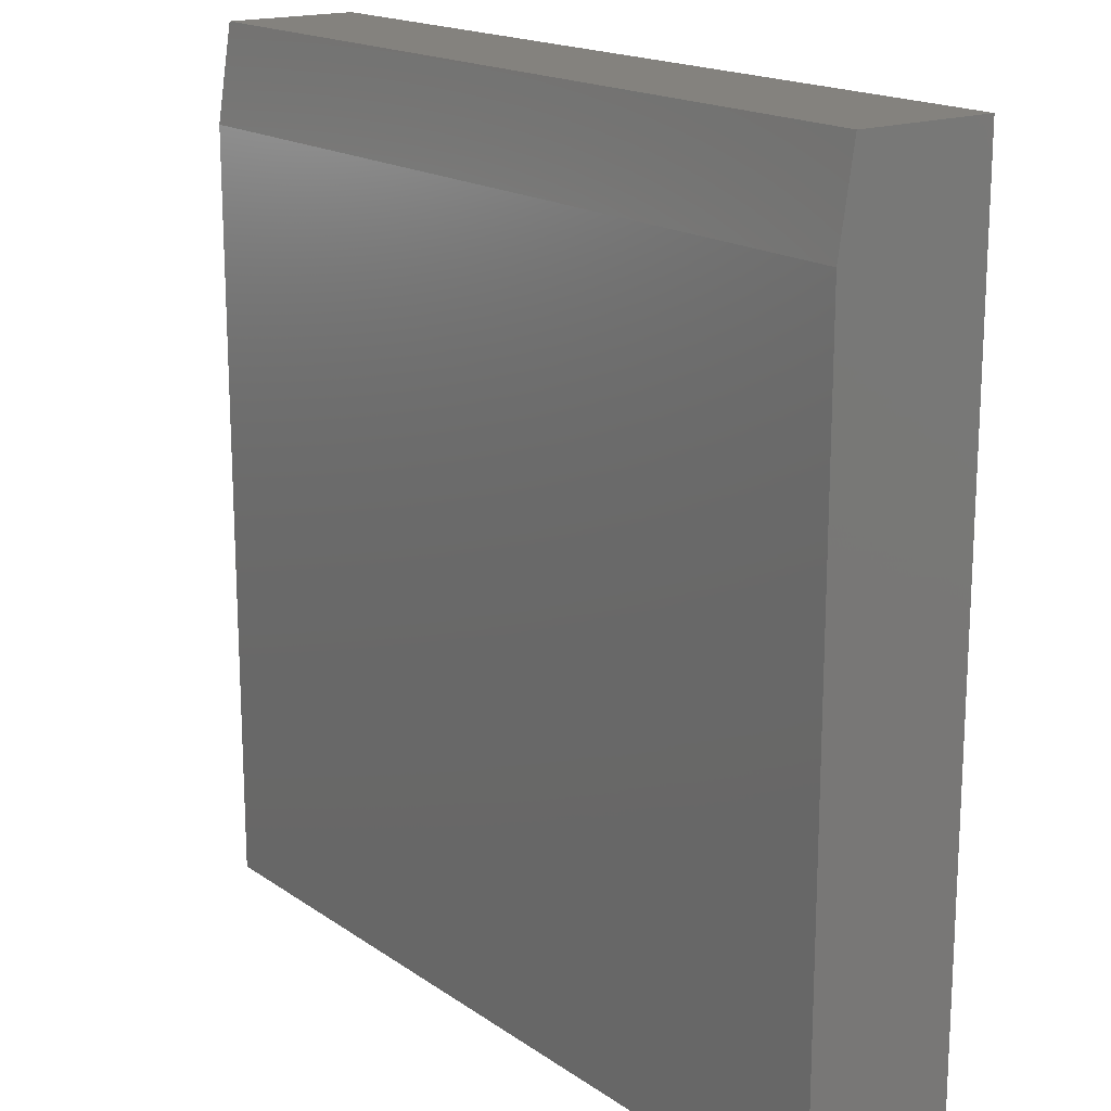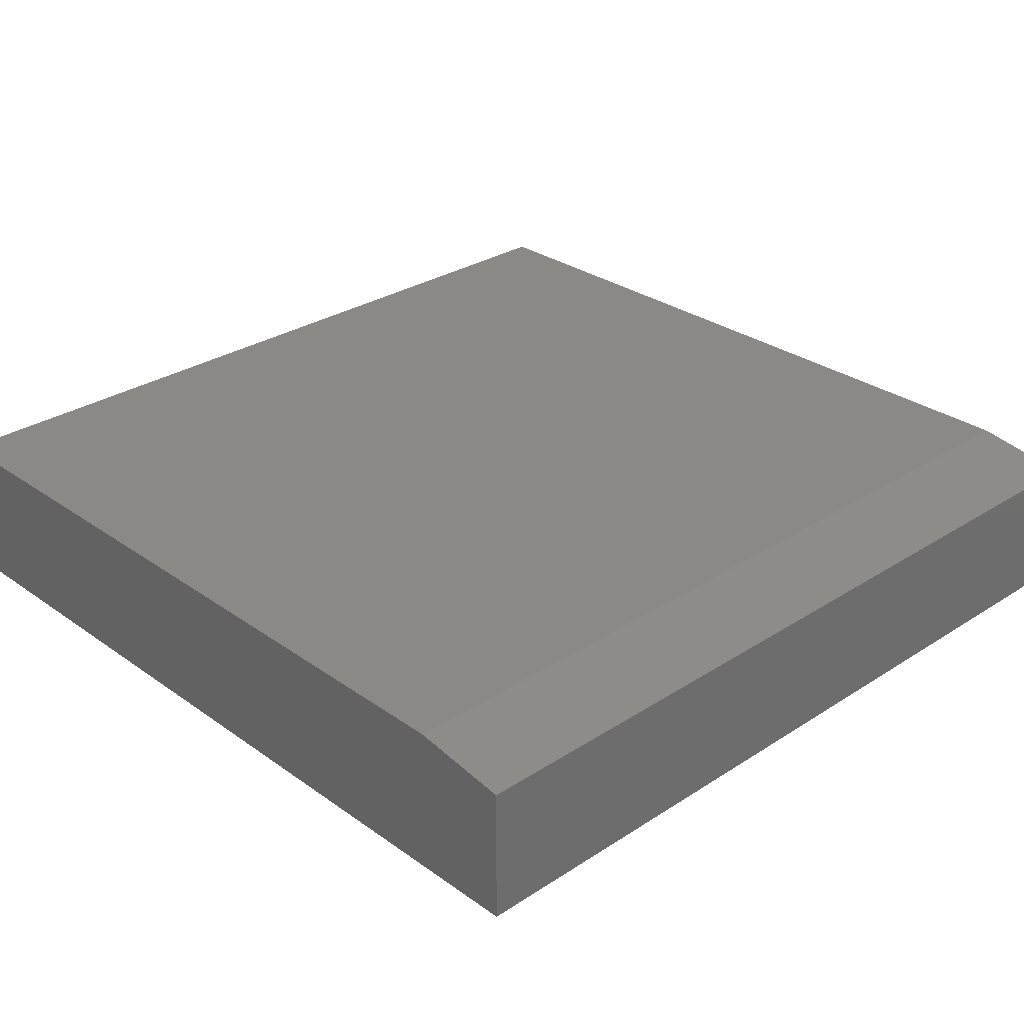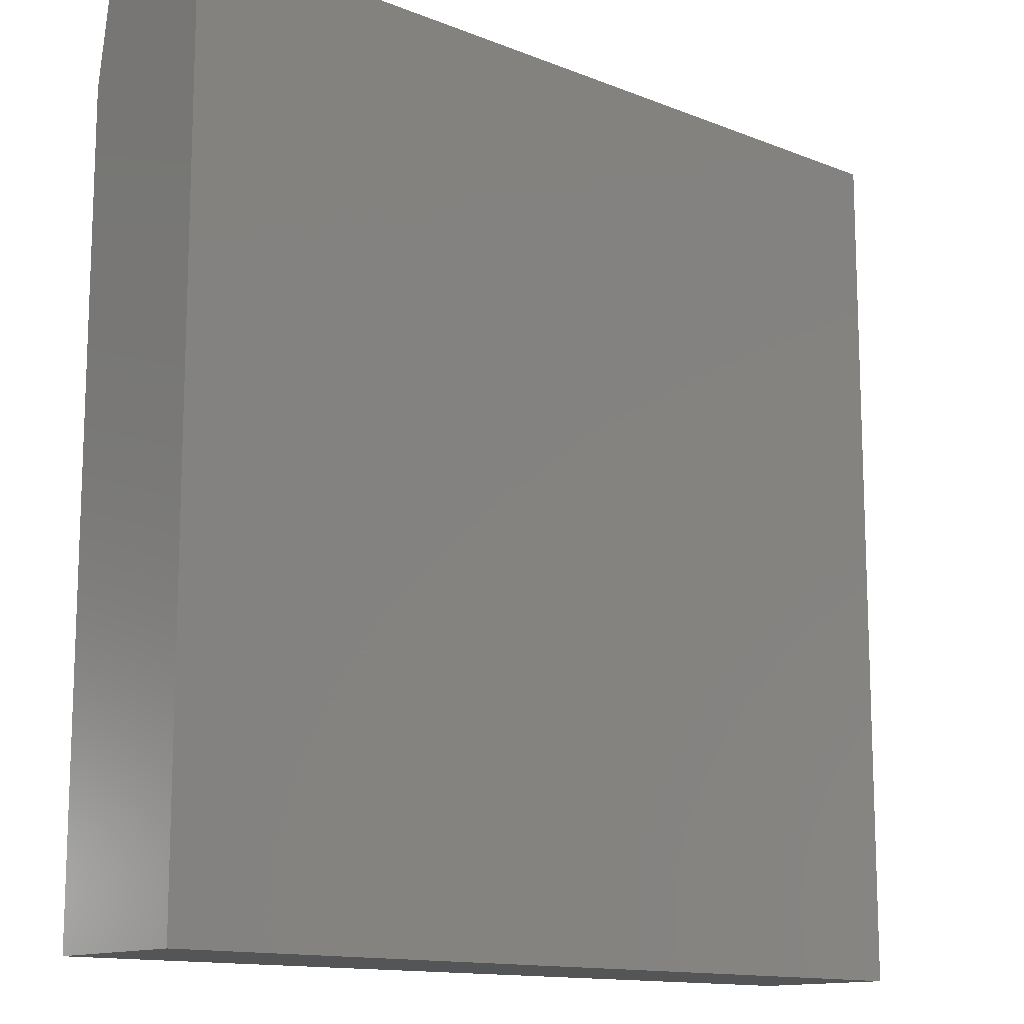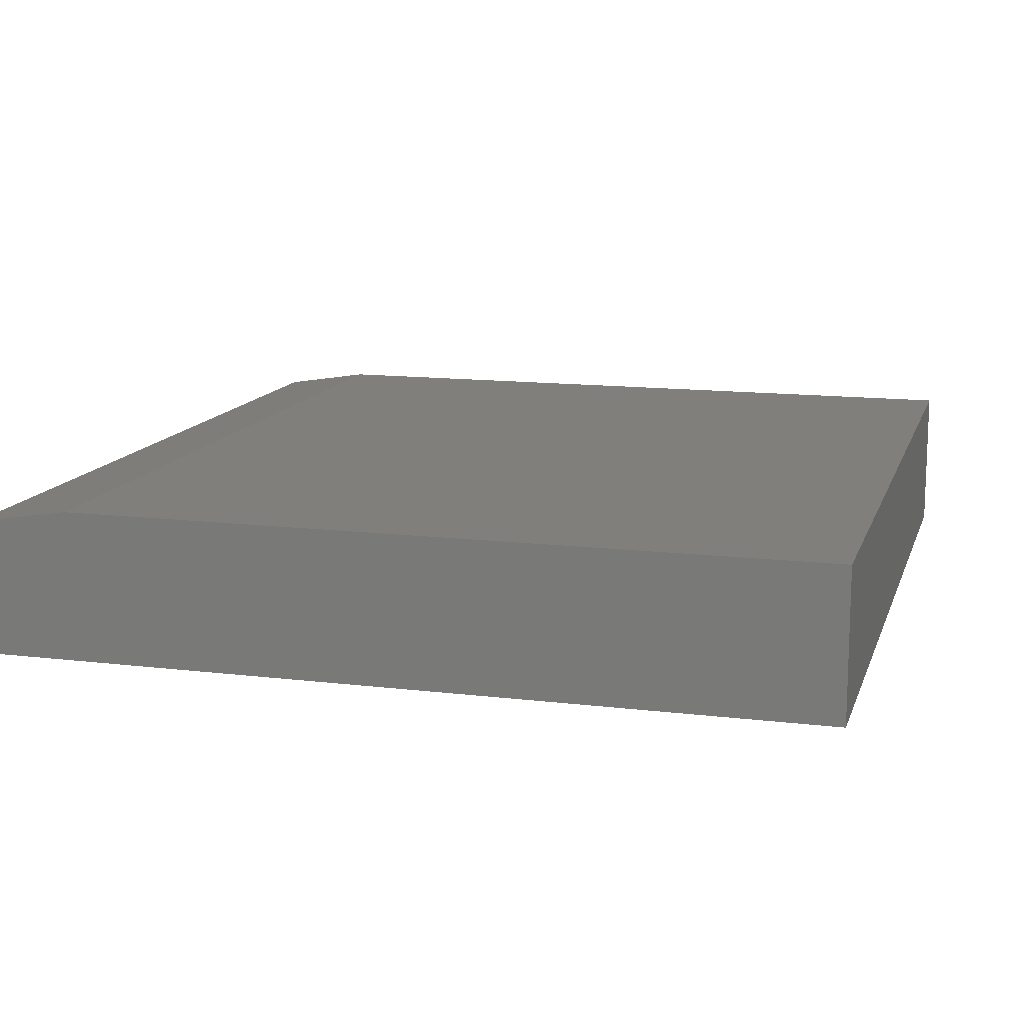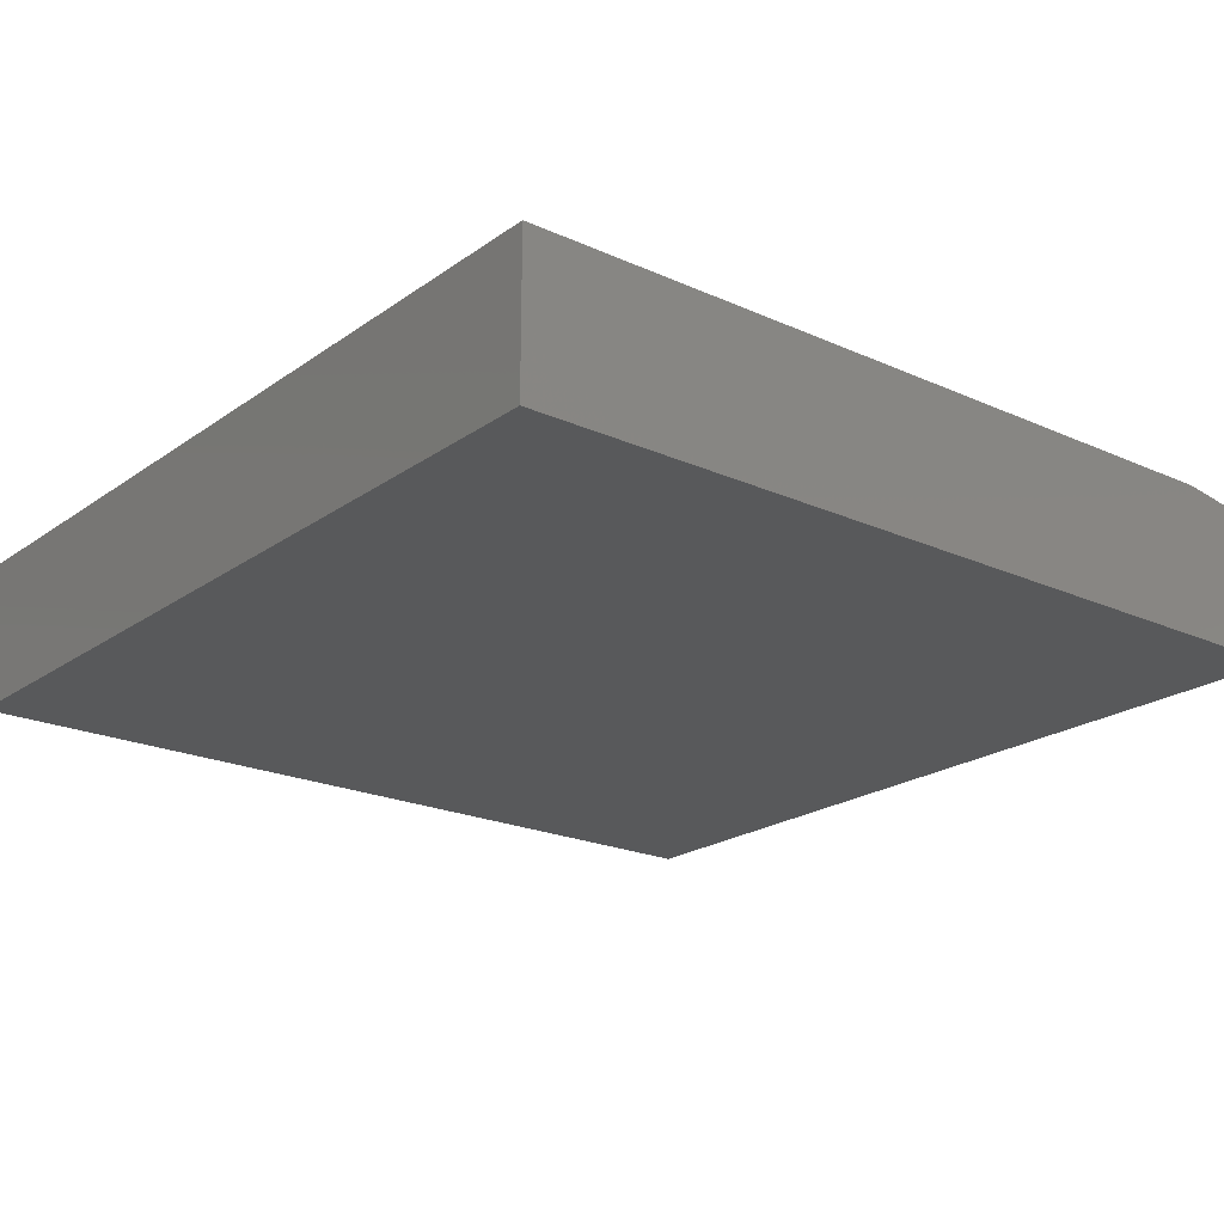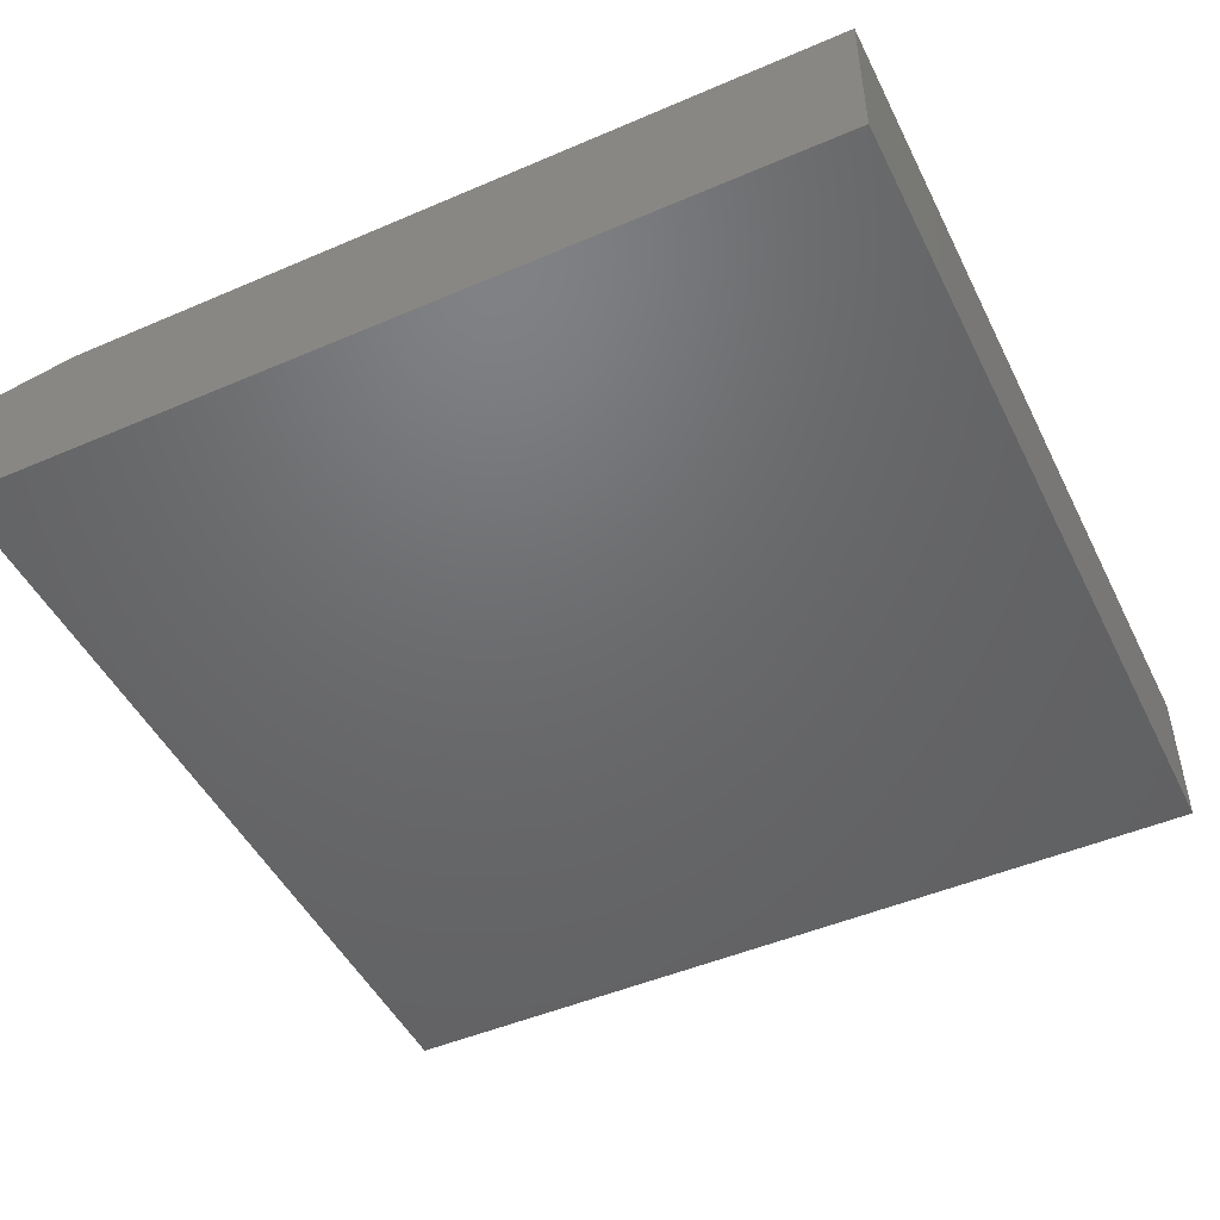
<metadata>
{"format":"stl","ext":"stl","renderer":"f3d","projection":"perspective","resolution":1024,"background":"white","views":[{"elev":17.4,"azim":53.1,"up":"+Y"},{"elev":29.4,"azim":136.3,"up":"+Z"},{"elev":-13.2,"azim":138.0,"up":"+Y"},{"elev":13.1,"azim":-74.5,"up":"+Z"},{"elev":-21.1,"azim":51.2,"up":"+Z"},{"elev":-48.2,"azim":-64.3,"up":"+Z"}]}
</metadata>
<code>
# stl→obj: 10 verts, 16 faces
v -0.75 -0.6719 0.2344
v 0.5859 -0.6719 0.2344
v -0.75 0.5156 0.2344
v 0.5859 0.5156 0.2344
v -0.75 -0.6719 0
v -0.75 0.6641 0
v -0.75 0.6641 0.2109
v 0.5859 0.6641 0.2109
v 0.5859 0.6641 0
v 0.5859 -0.6719 0
f 1 2 3
f 3 2 4
f 5 1 6
f 6 1 3
f 6 3 7
f 8 9 7
f 7 9 6
f 2 10 4
f 4 10 9
f 4 9 8
f 3 4 7
f 7 4 8
f 5 6 10
f 10 6 9
f 1 5 2
f 2 5 10

</code>
